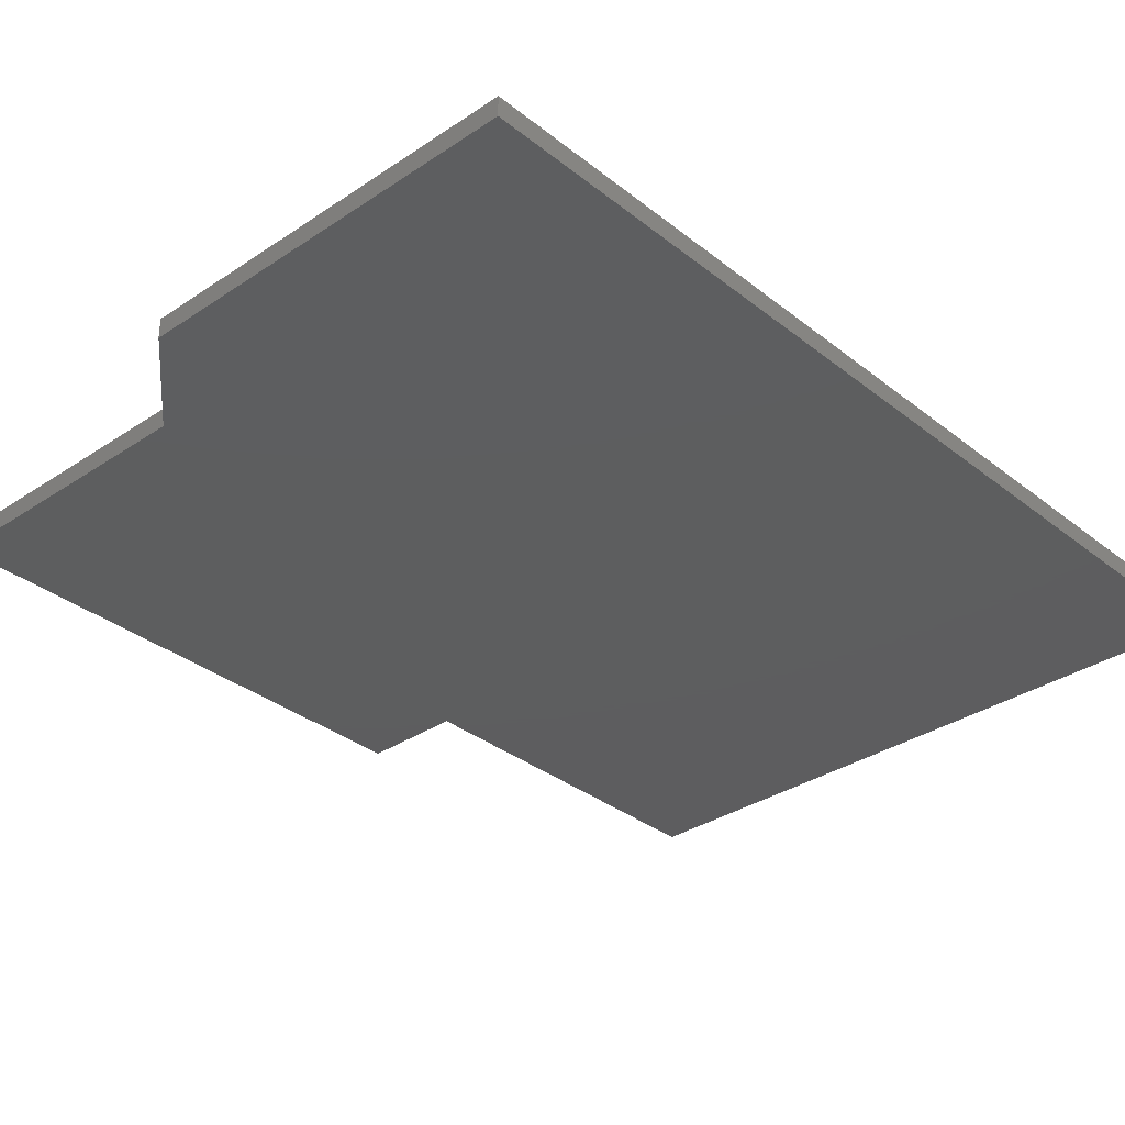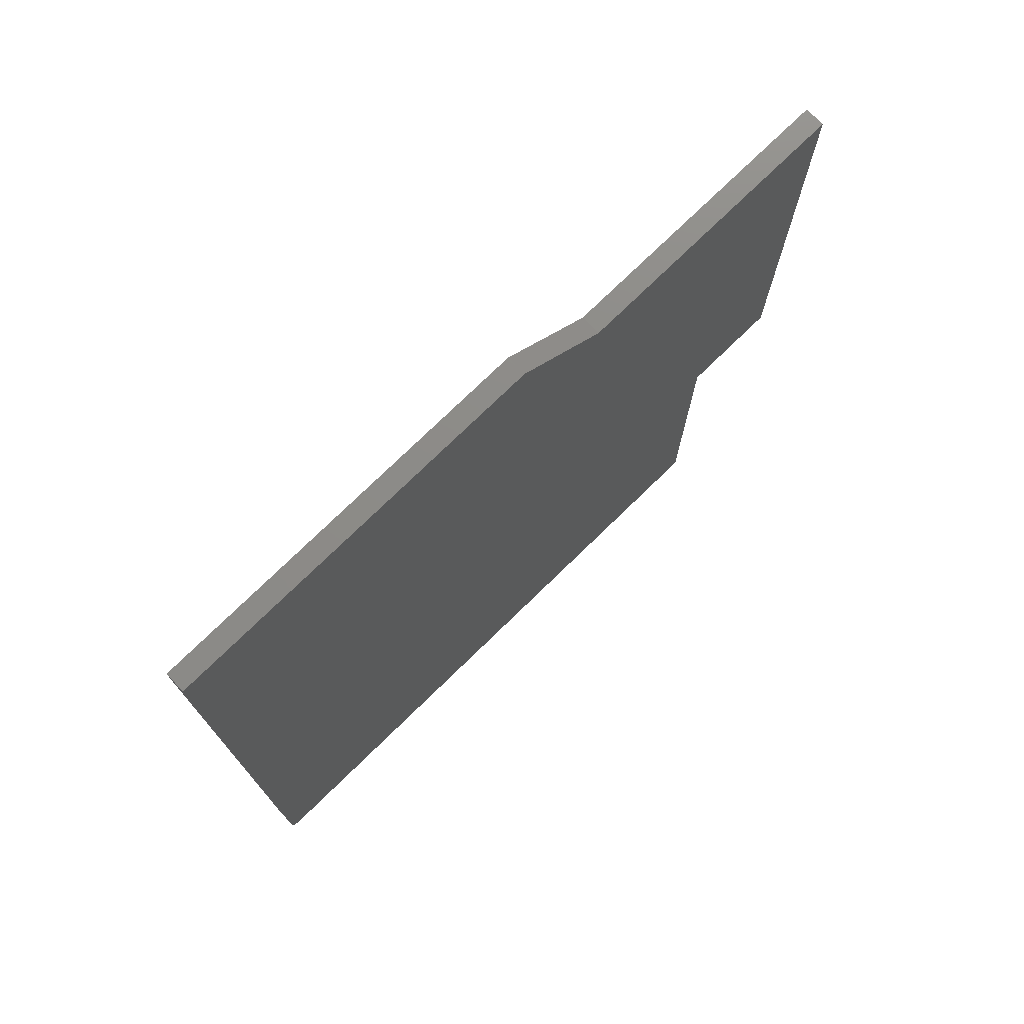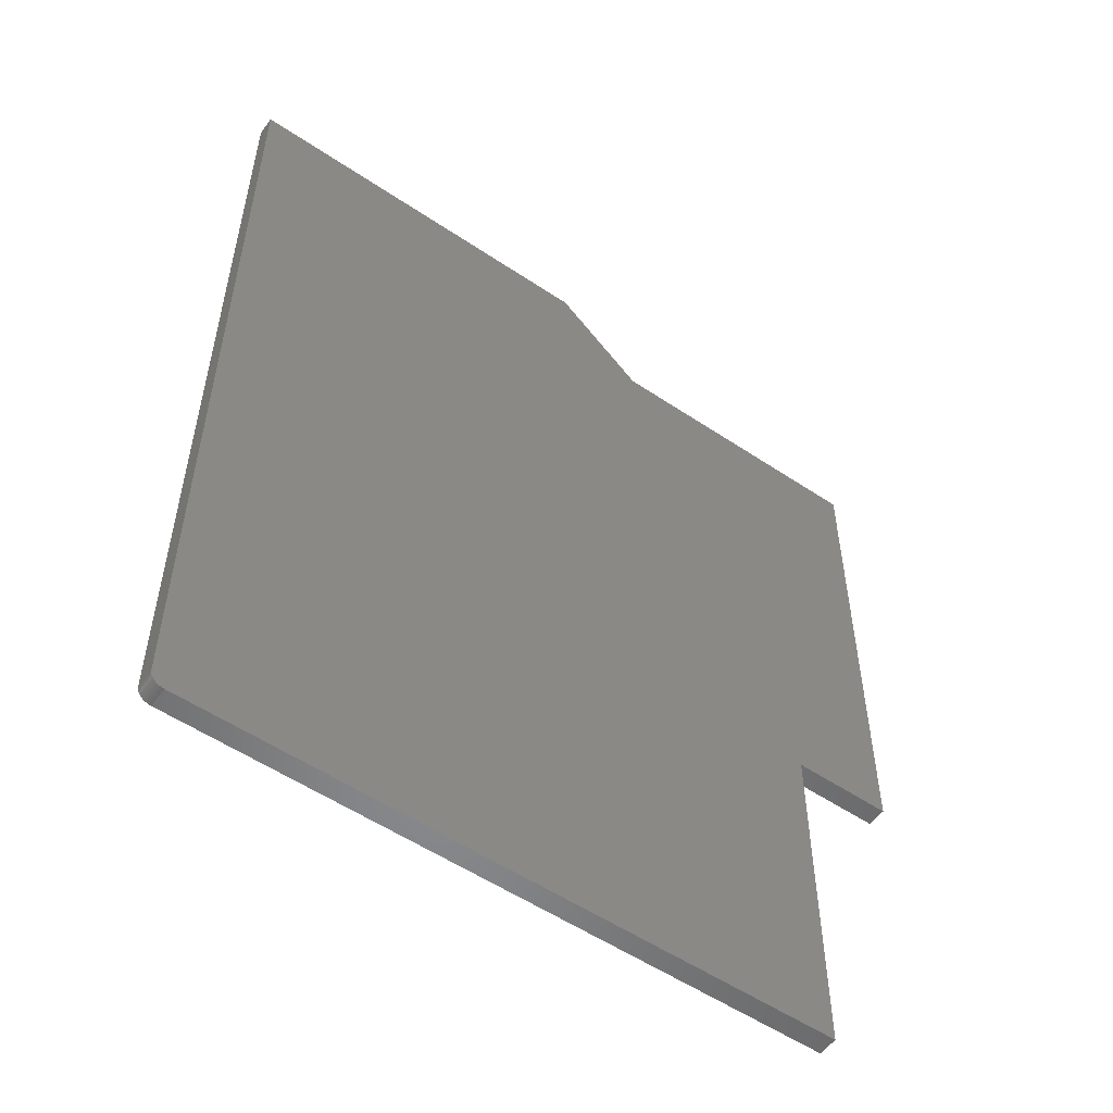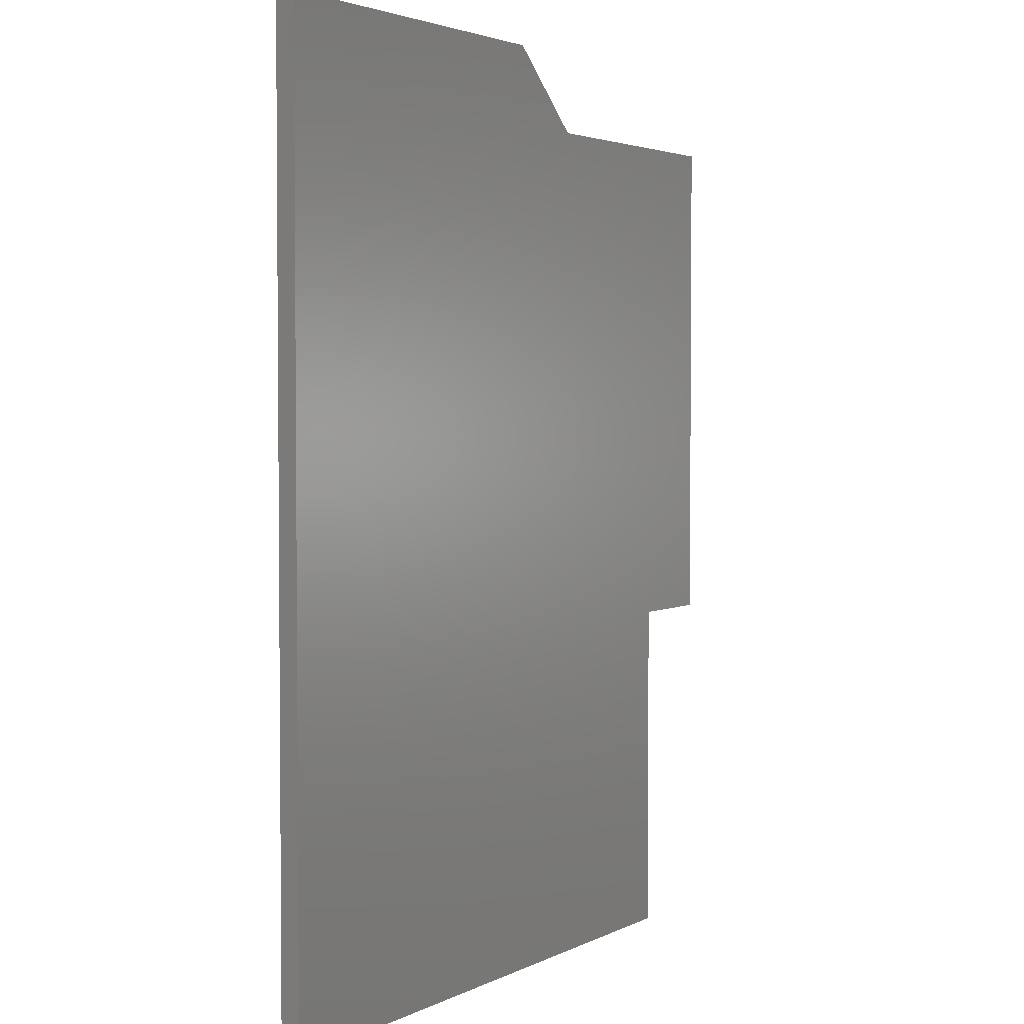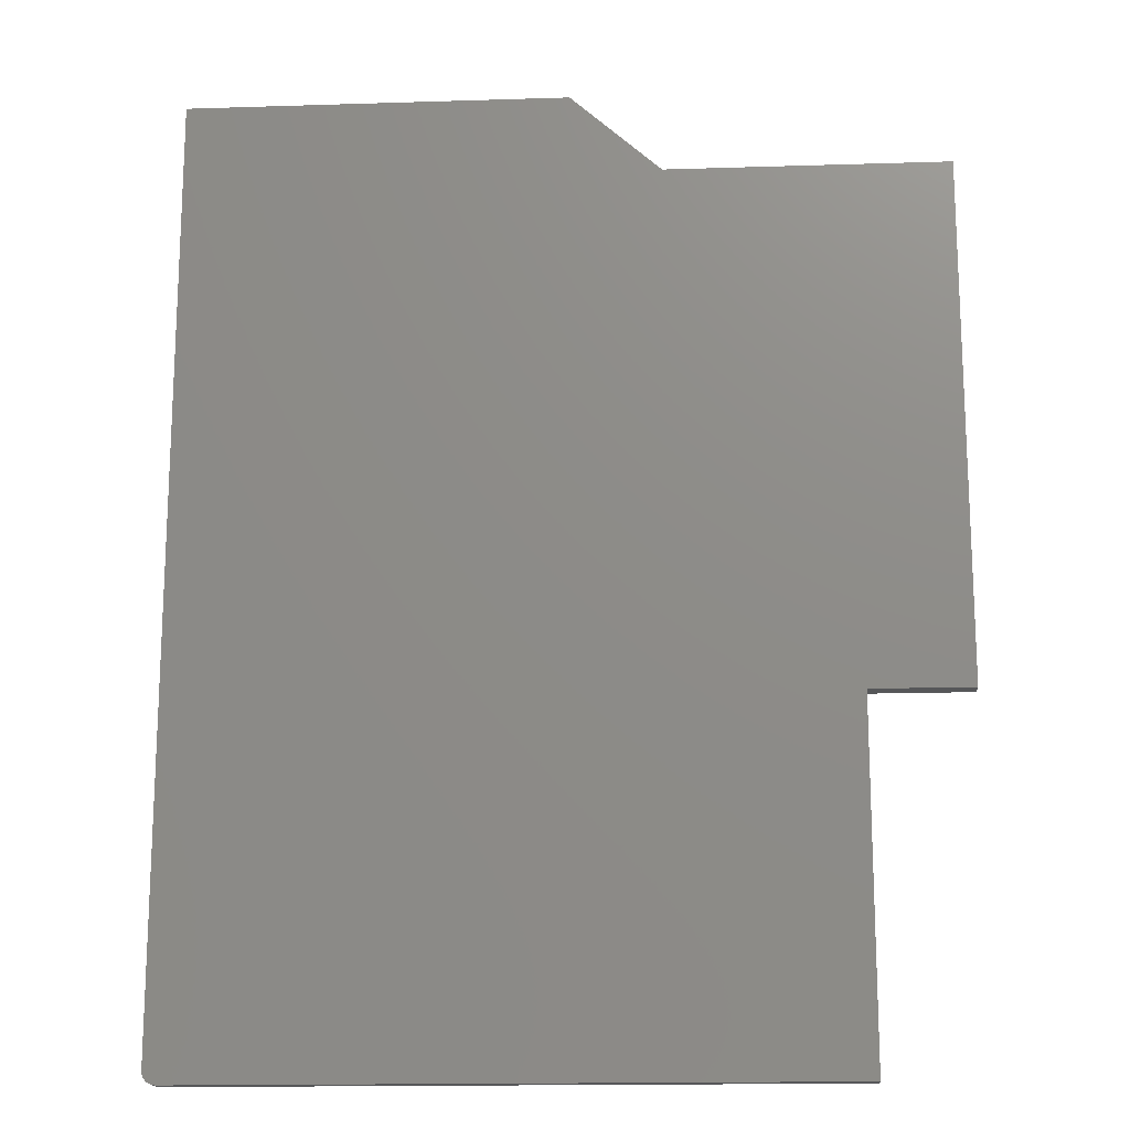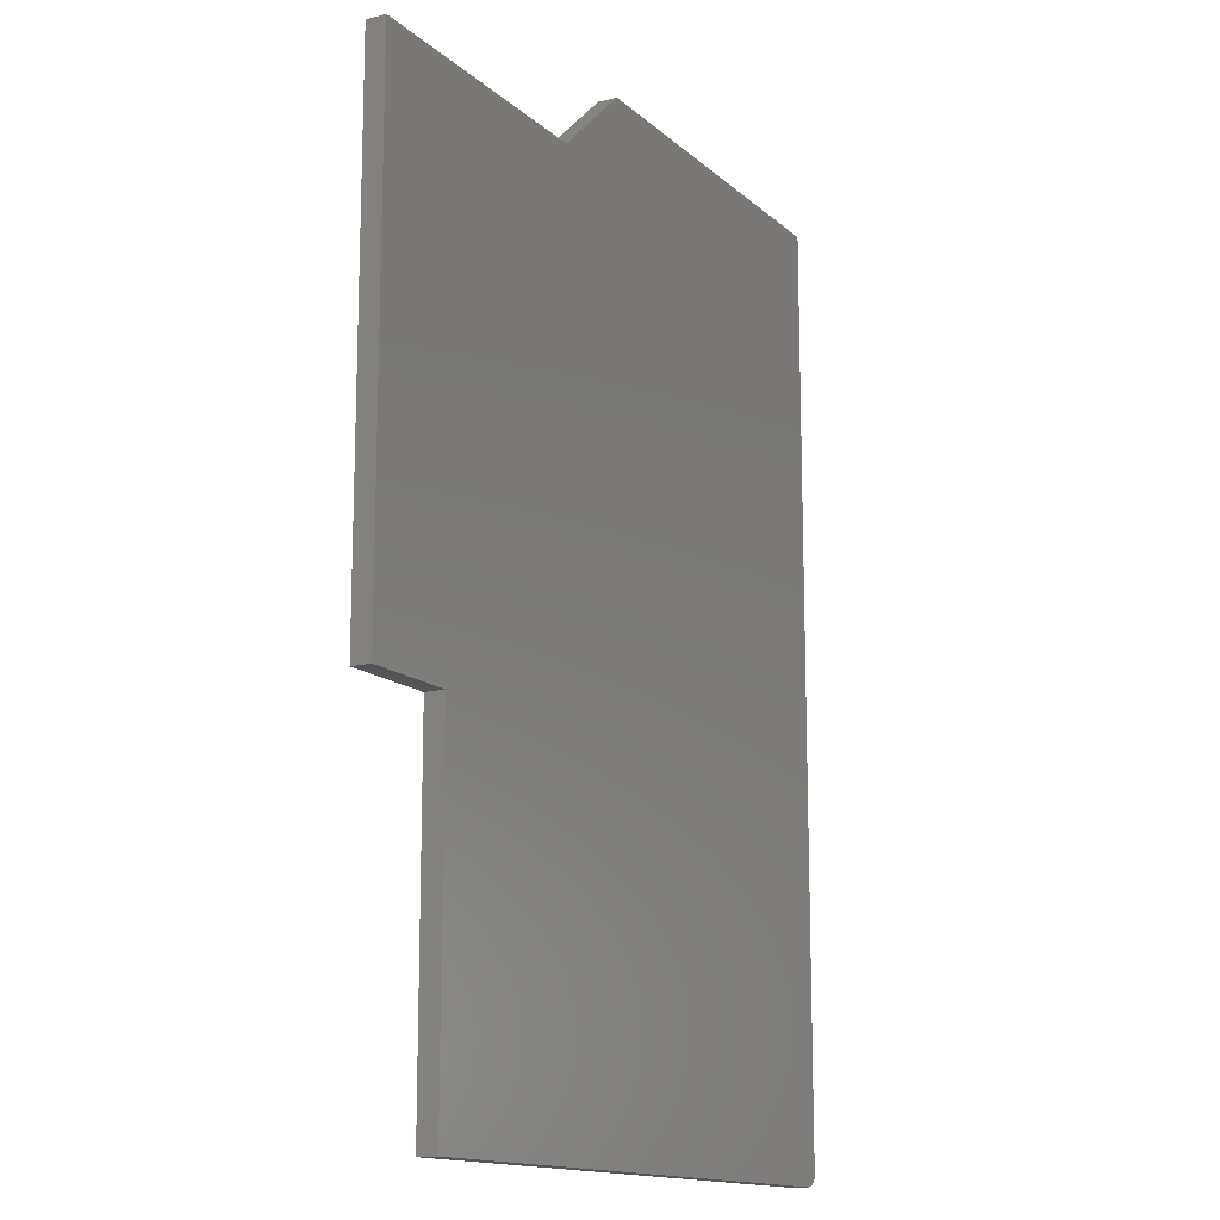
<metadata>
{"format":"stl","ext":"stl","renderer":"f3d","projection":"perspective","resolution":1024,"background":"white","views":[{"elev":-33.2,"azim":-137.3,"up":"+Z"},{"elev":75.7,"azim":-44.2,"up":"+Y"},{"elev":-54.6,"azim":-35.4,"up":"+Y"},{"elev":3.0,"azim":-57.9,"up":"+Y"},{"elev":-16.4,"azim":3.7,"up":"+Y"},{"elev":-14.3,"azim":119.2,"up":"+Y"}]}
</metadata>
<code>
# stl→obj: 32 verts, 60 faces
v 0.3396 0.2874 0.02344
v 0.2204 -0.3326 0.02344
v 0.3396 -0.3326 0.02344
v -0.5547 -0.7344 0.02344
v -0.5544 -0.7374 0.02344
v 0.005757 0.2874 0.02344
v -0.1016 0.3828 0.02344
v -0.5547 0.3828 0.02344
v -0.5421 -0.7497 0.02344
v -0.5391 -0.75 0.02344
v -0.5535 -0.7404 0.02344
v -0.5521 -0.7431 0.02344
v -0.5501 -0.7454 0.02344
v -0.5477 -0.7474 0.02344
v -0.545 -0.7488 0.02344
v 0.2204 -0.75 0.02344
v 0.3396 -0.3326 0
v 0.2204 -0.3326 0
v 0.3396 0.2874 0
v -0.5547 -0.7344 0
v -0.5547 0.3828 0
v -0.1016 0.3828 0
v 0.005757 0.2874 0
v -0.5544 -0.7374 0
v -0.5421 -0.7497 0
v -0.545 -0.7488 0
v -0.5477 -0.7474 0
v -0.5501 -0.7454 0
v -0.5521 -0.7431 0
v -0.5535 -0.7404 0
v -0.5391 -0.75 0
v 0.2204 -0.75 0
f 1 2 3
f 4 5 2
f 4 2 1
f 4 1 6
f 4 6 7
f 4 7 8
f 9 10 11
f 9 11 12
f 9 12 13
f 9 13 14
f 9 14 15
f 10 16 11
f 11 16 2
f 11 2 5
f 17 18 19
f 20 21 22
f 20 22 23
f 20 23 19
f 20 19 18
f 20 18 24
f 25 26 27
f 25 27 28
f 25 28 29
f 25 29 30
f 25 30 31
f 24 18 30
f 30 18 32
f 30 32 31
f 8 21 4
f 4 21 20
f 10 31 16
f 16 31 32
f 31 10 25
f 25 10 9
f 25 9 26
f 26 9 15
f 26 15 27
f 27 15 14
f 27 14 28
f 28 14 13
f 28 13 29
f 29 13 12
f 29 12 30
f 30 12 11
f 30 11 24
f 24 11 5
f 24 5 20
f 20 5 4
f 7 22 8
f 8 22 21
f 6 23 7
f 7 23 22
f 1 19 6
f 6 19 23
f 3 17 1
f 1 17 19
f 2 18 3
f 3 18 17
f 16 32 2
f 2 32 18

</code>
